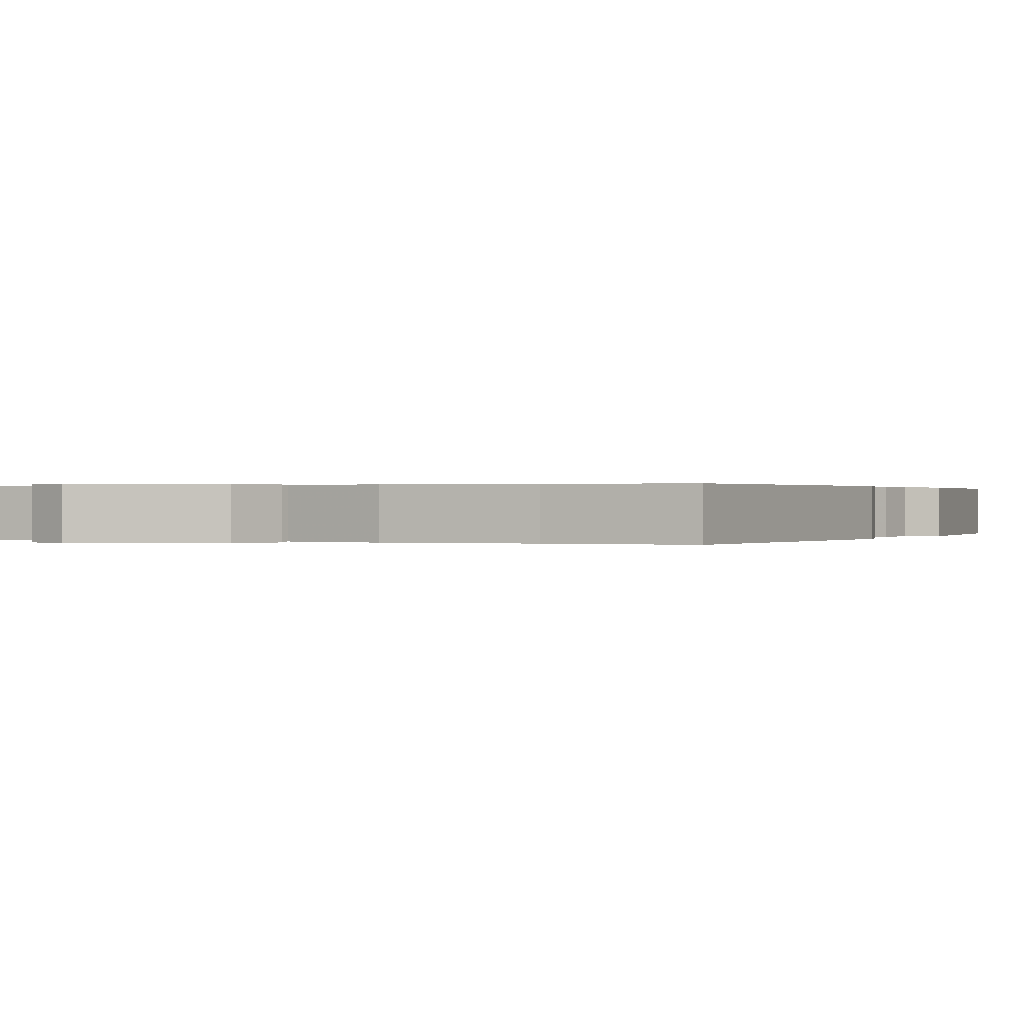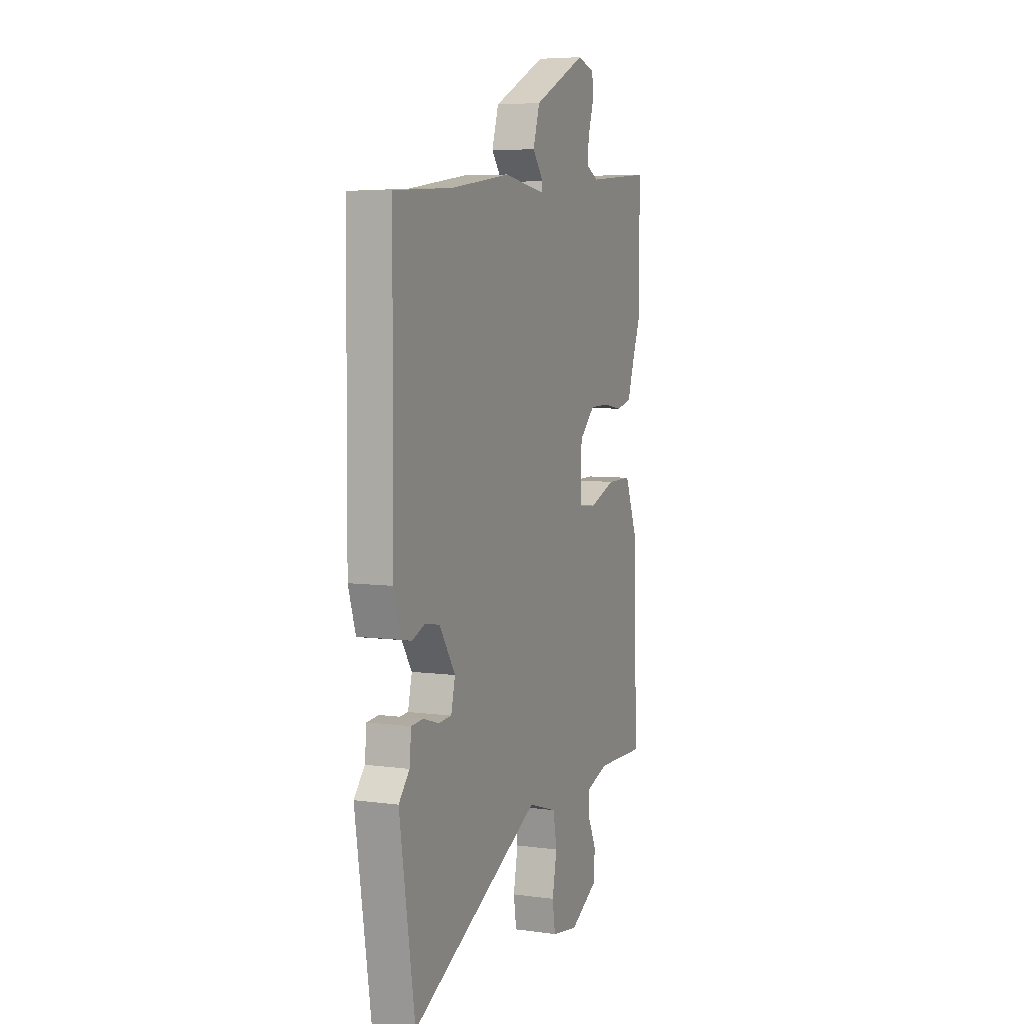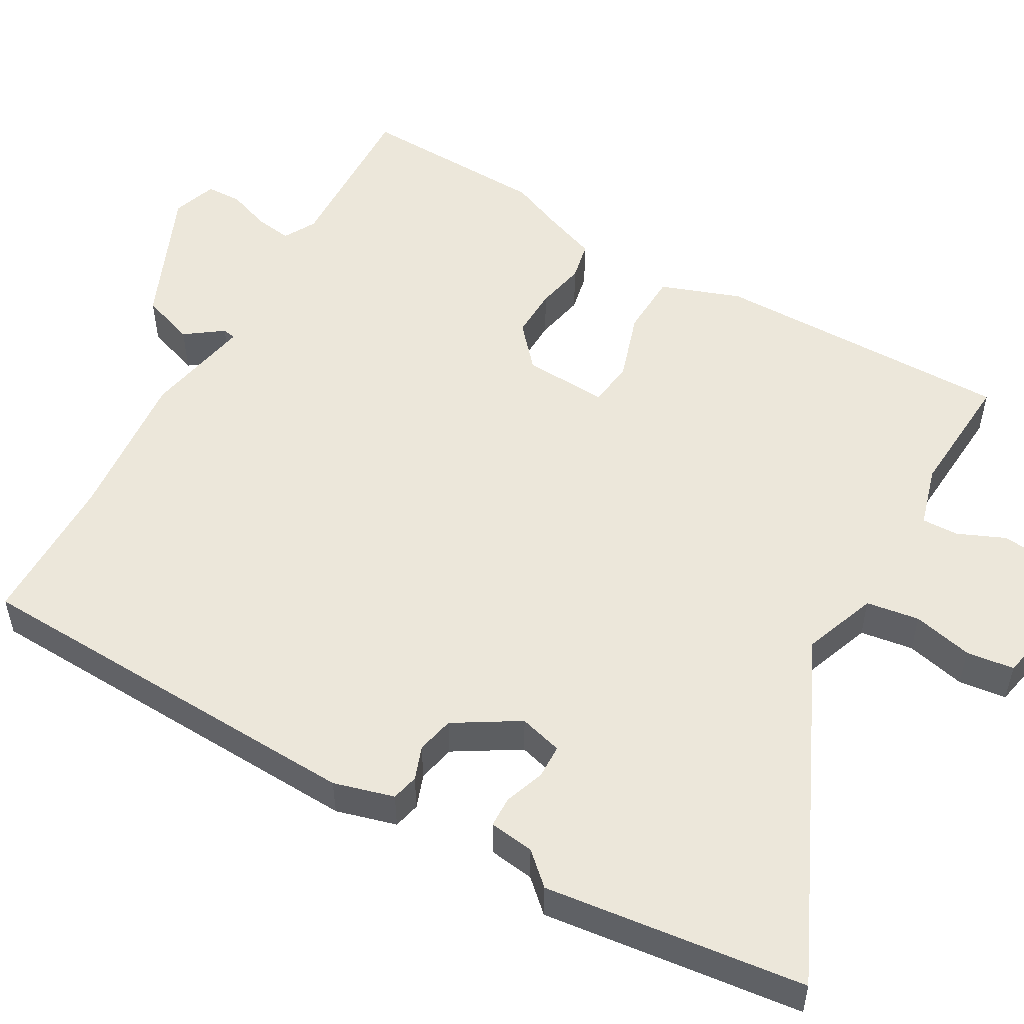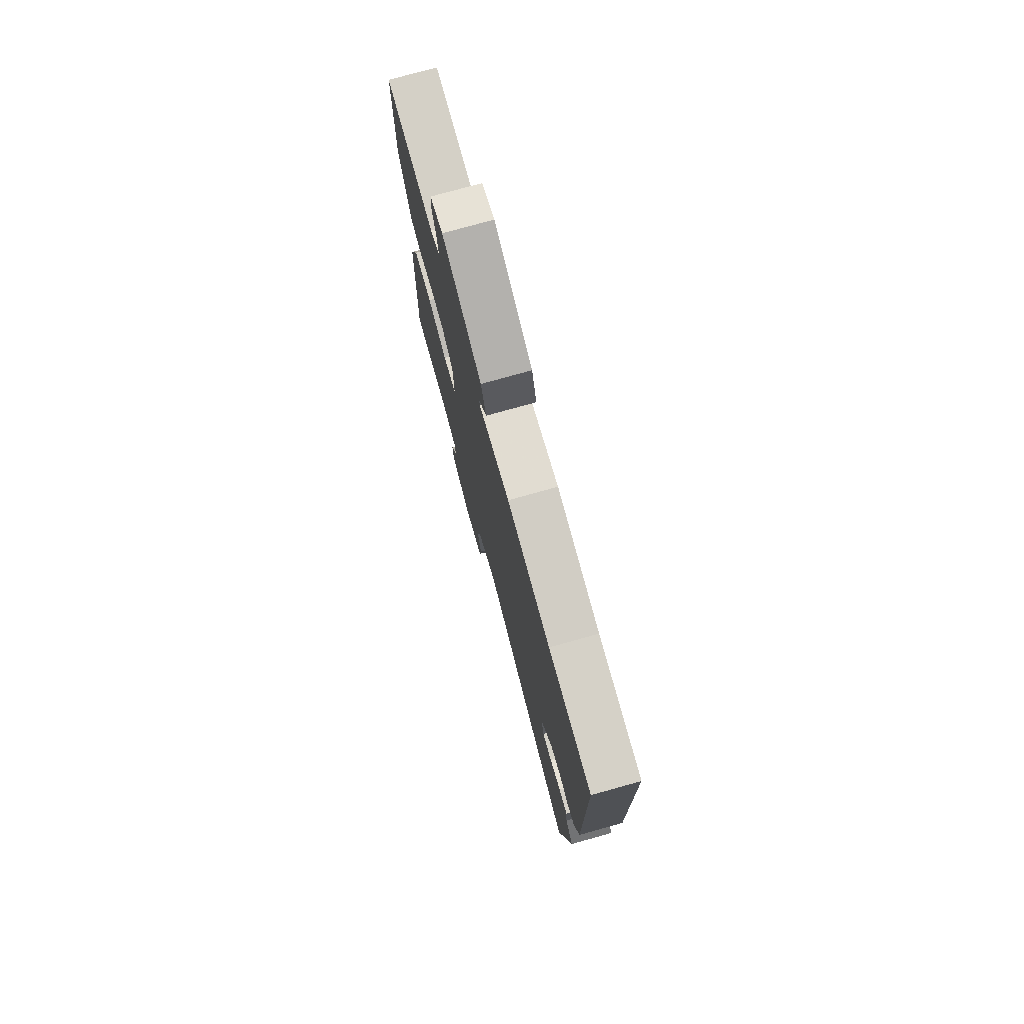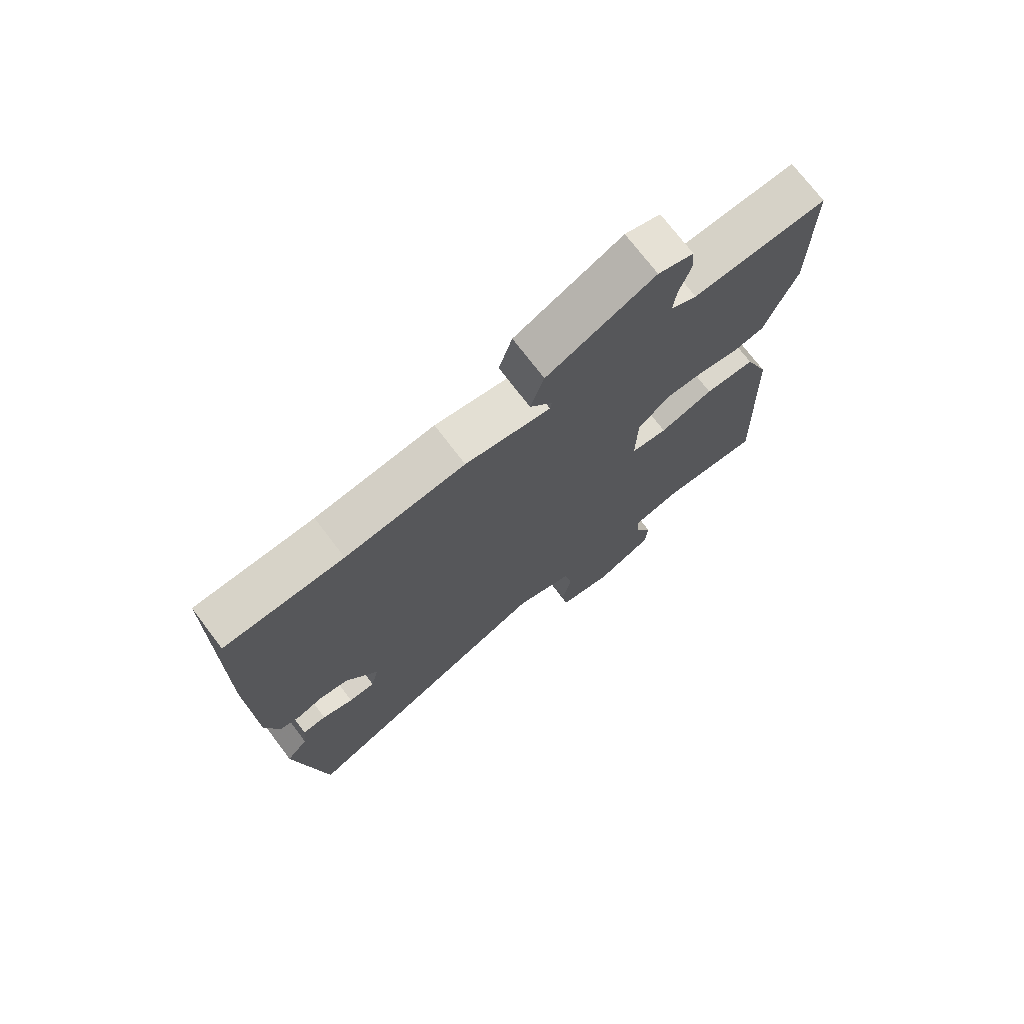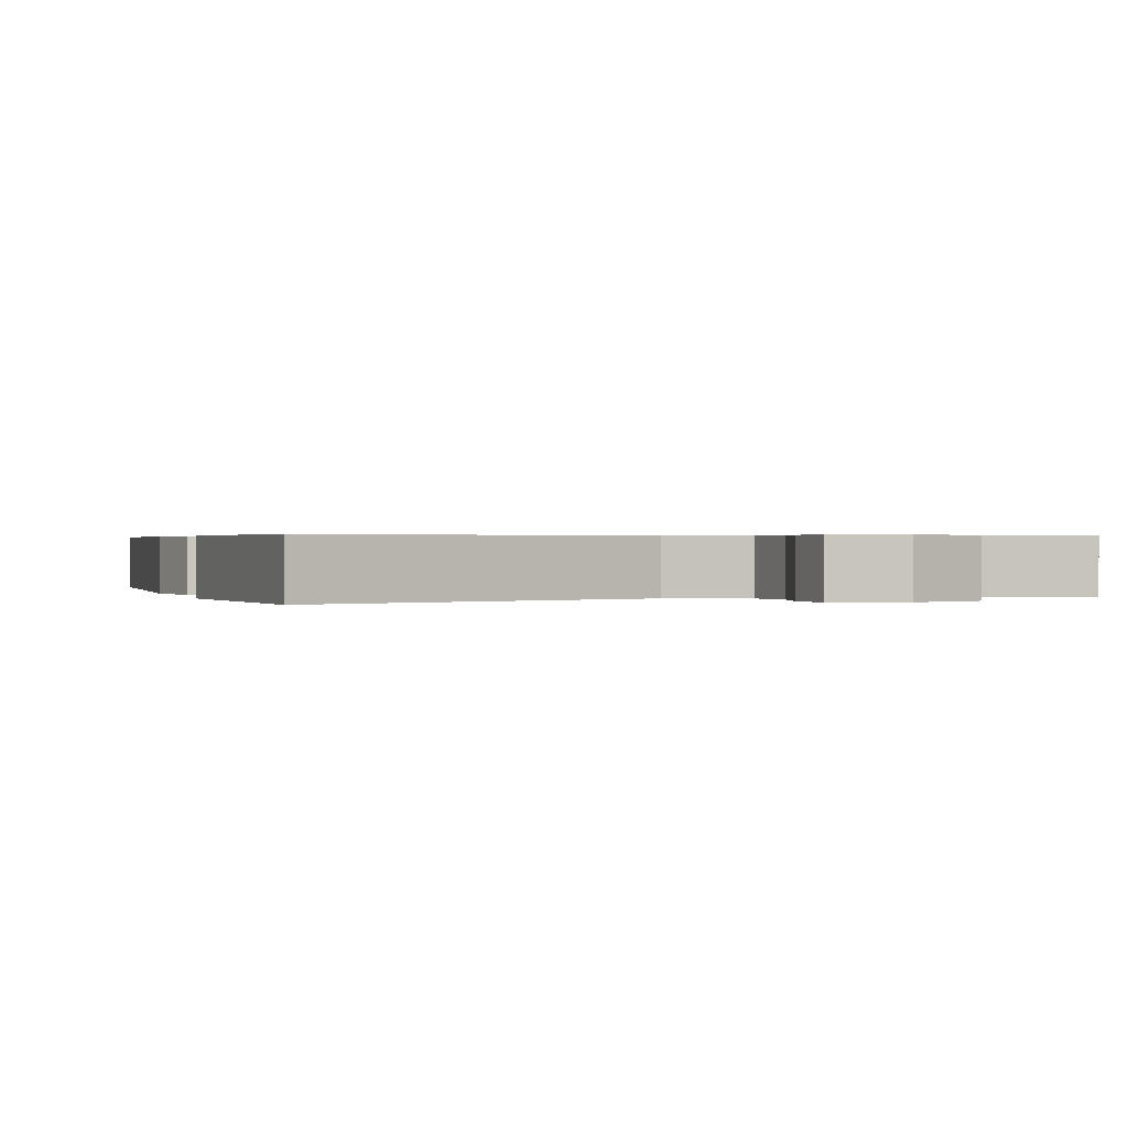
<metadata>
{"format":"obj","ext":"obj","renderer":"f3d","projection":"perspective","resolution":1024,"background":"white","views":[{"elev":0.2,"azim":28.6,"up":"+Y"},{"elev":6.1,"azim":112.2,"up":"+Z"},{"elev":52.3,"azim":121.7,"up":"+Y"},{"elev":76.4,"azim":74.4,"up":"+Z"},{"elev":73.2,"azim":142.8,"up":"+Z"},{"elev":0.4,"azim":166.6,"up":"+Y"}]}
</metadata>
<code>
v -0.499 0.07 0.309
v -0.5 0.07 0.564
v -0.274 0.07 0.546
v -0.23 0.07 0.568
v -0.236 0.07 0.618
v -0.255 0.07 0.676
v -0.252 0.07 0.724
v -0.192 0.07 0.742
v -0.009 0.07 0.654
v 0.014 0.07 0.581
v -0.024 0.07 0.533
v -0.021 0.07 0.515
v 0.124 0.07 0.537
v 0.328 0.07 0.509
v 0.532 0.07 0.498
v 0.536 0.07 -0.041
v 0.511 0.07 -0.12
v 0.475 0.07 -0.127
v 0.431 0.07 -0.109
v 0.381 0.07 -0.118
v 0.326 0.07 -0.201
v 0.34 0.07 -0.259
v 0.385 0.07 -0.262
v 0.439 0.07 -0.245
v 0.48 0.07 -0.248
v 0.486 0.07 -0.308
v 0.523 0.07 -0.351
v 0.47 0.07 -0.693
v 0.02 0.07 -0.465
v -0.079 0.07 -0.497
v -0.092 0.07 -0.567
v -0.076 0.07 -0.647
v -0.086 0.07 -0.71
v -0.178 0.07 -0.725
v -0.275 0.07 -0.672
v -0.279 0.07 -0.61
v -0.25 0.07 -0.549
v -0.247 0.07 -0.5
v -0.328 0.07 -0.474
v -0.498 0.07 -0.479
v -0.483 0.07 -0.079
v -0.441 0.07 0.026
v -0.356 0.07 0.026
v -0.265 0.07 -0.007
v -0.203 0.07 -0.002
v -0.206 0.07 0.111
v -0.26 0.07 0.162
v -0.328 0.07 0.163
v -0.395 0.07 0.152
v -0.447 0.07 0.165
v -0.472 0.07 0.238
v -0.499 0 0.309
v -0.5 0 0.564
v -0.274 0 0.546
v -0.23 0 0.568
v -0.236 0 0.618
v -0.255 0 0.676
v -0.252 0 0.724
v -0.192 0 0.742
v -0.009 0 0.654
v 0.014 0 0.581
v -0.024 0 0.533
v -0.021 0 0.515
v 0.124 0 0.537
v 0.328 0 0.509
v 0.532 0 0.498
v 0.536 0 -0.041
v 0.511 0 -0.12
v 0.475 0 -0.127
v 0.431 0 -0.109
v 0.381 0 -0.118
v 0.326 0 -0.201
v 0.34 0 -0.259
v 0.385 0 -0.262
v 0.439 0 -0.245
v 0.48 0 -0.248
v 0.486 0 -0.308
v 0.523 0 -0.351
v 0.47 0 -0.693
v 0.02 0 -0.465
v -0.079 0 -0.497
v -0.092 0 -0.567
v -0.076 0 -0.647
v -0.086 0 -0.71
v -0.178 0 -0.725
v -0.275 0 -0.672
v -0.279 0 -0.61
v -0.25 0 -0.549
v -0.247 0 -0.5
v -0.328 0 -0.474
v -0.498 0 -0.479
v -0.483 0 -0.079
v -0.441 0 0.026
v -0.356 0 0.026
v -0.265 0 -0.007
v -0.203 0 -0.002
v -0.206 0 0.111
v -0.26 0 0.162
v -0.328 0 0.163
v -0.395 0 0.152
v -0.447 0 0.165
v -0.472 0 0.238
f 48 49 50 51
f 1 2 3
f 51 1 3
f 48 51 3
f 47 48 3
f 46 47 3 4
f 42 43 44
f 41 42 44
f 40 41 44
f 39 40 44
f 38 39 44 45
f 37 38 45
f 35 36 37
f 34 35 37
f 33 34 37
f 32 33 37
f 31 32 37
f 30 31 37 45
f 29 30 45 46
f 26 27 28 29
f 25 26 29
f 24 25 29
f 23 24 29
f 22 23 29
f 29 46 4
f 22 29 4
f 21 22 4
f 17 18 19
f 16 17 19
f 15 16 19
f 14 15 19
f 14 19 20
f 13 14 20
f 12 13 20
f 9 10 11
f 8 9 11
f 7 8 11
f 6 7 11
f 5 6 11
f 5 11 12
f 12 20 21
f 5 12 21
f 4 5 21
f 102 101 100 99
f 54 53 52
f 54 52 102
f 54 102 99
f 54 99 98
f 55 54 98 97
f 95 94 93
f 95 93 92
f 95 92 91
f 95 91 90
f 96 95 90 89
f 96 89 88
f 88 87 86
f 88 86 85
f 88 85 84
f 88 84 83
f 88 83 82
f 96 88 82 81
f 97 96 81 80
f 80 79 78 77
f 80 77 76
f 80 76 75
f 80 75 74
f 80 74 73
f 55 97 80
f 55 80 73
f 55 73 72
f 70 69 68
f 70 68 67
f 70 67 66
f 70 66 65
f 71 70 65
f 71 65 64
f 71 64 63
f 62 61 60
f 62 60 59
f 62 59 58
f 62 58 57
f 62 57 56
f 63 62 56
f 72 71 63
f 72 63 56
f 72 56 55
f 1 52 53 2
f 2 53 54 3
f 3 54 55 4
f 4 55 56 5
f 5 56 57 6
f 6 57 58 7
f 7 58 59 8
f 8 59 60 9
f 9 60 61 10
f 10 61 62 11
f 11 62 63 12
f 12 63 64 13
f 13 64 65 14
f 14 65 66 15
f 15 66 67 16
f 16 67 68 17
f 17 68 69 18
f 18 69 70 19
f 19 70 71 20
f 20 71 72 21
f 21 72 73 22
f 22 73 74 23
f 23 74 75 24
f 24 75 76 25
f 25 76 77 26
f 26 77 78 27
f 27 78 79 28
f 28 79 80 29
f 29 80 81 30
f 30 81 82 31
f 31 82 83 32
f 32 83 84 33
f 33 84 85 34
f 34 85 86 35
f 35 86 87 36
f 36 87 88 37
f 37 88 89 38
f 38 89 90 39
f 39 90 91 40
f 40 91 92 41
f 41 92 93 42
f 42 93 94 43
f 43 94 95 44
f 44 95 96 45
f 45 96 97 46
f 46 97 98 47
f 47 98 99 48
f 48 99 100 49
f 49 100 101 50
f 50 101 102 51
f 51 102 52 1

</code>
